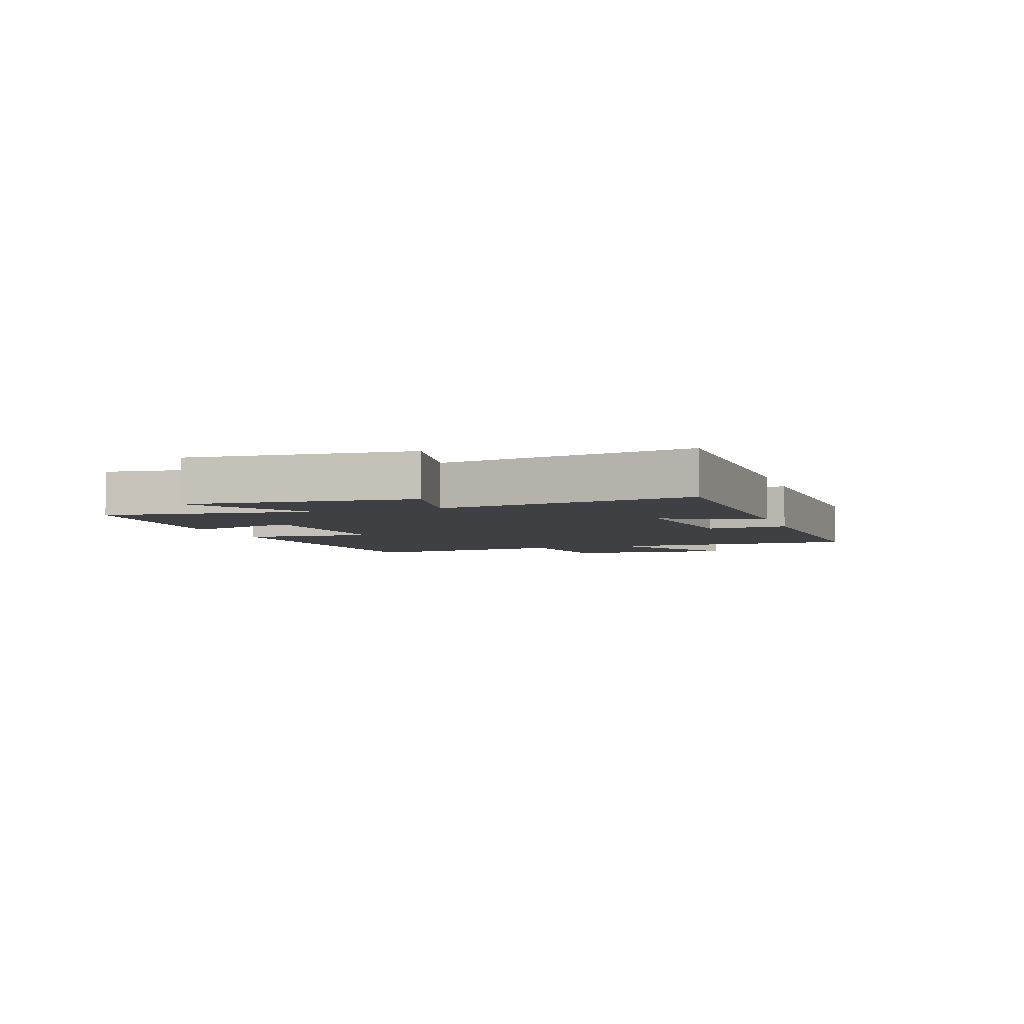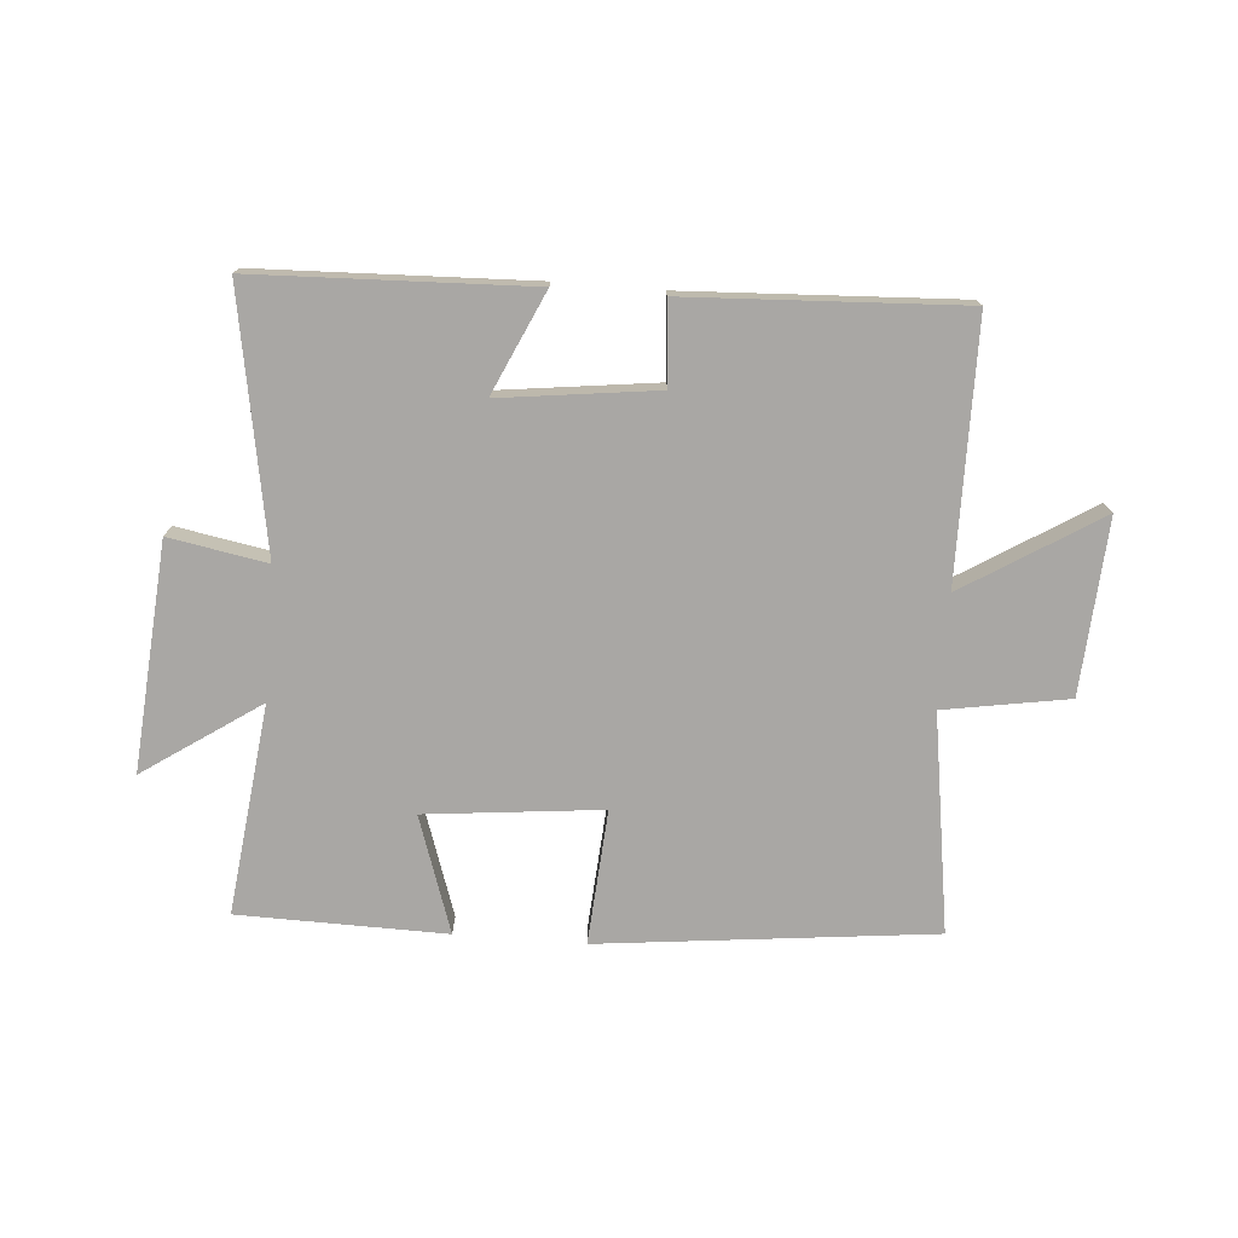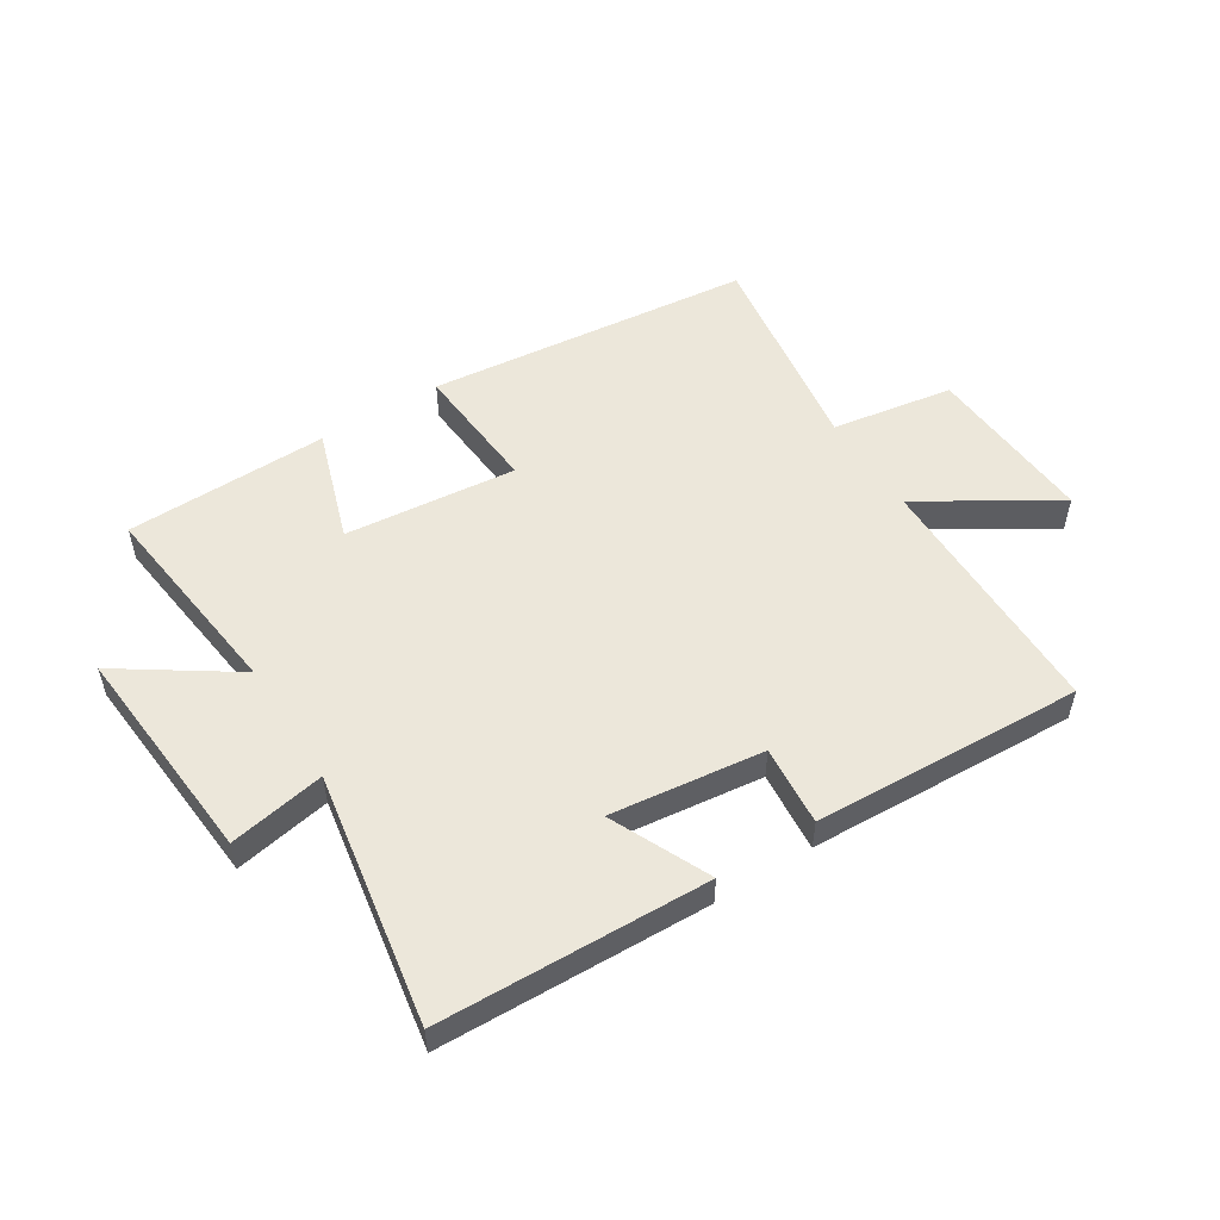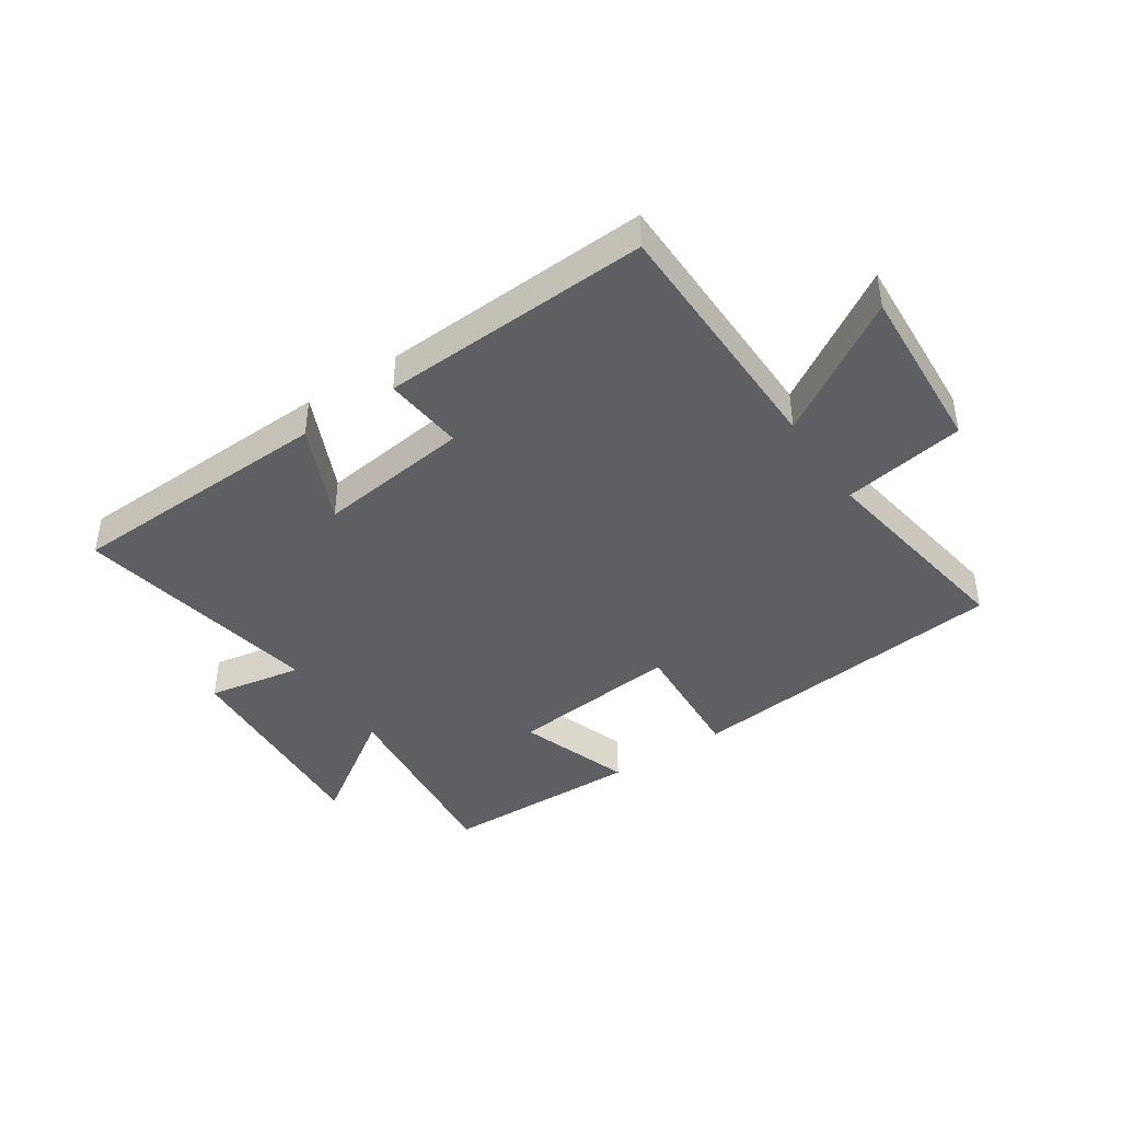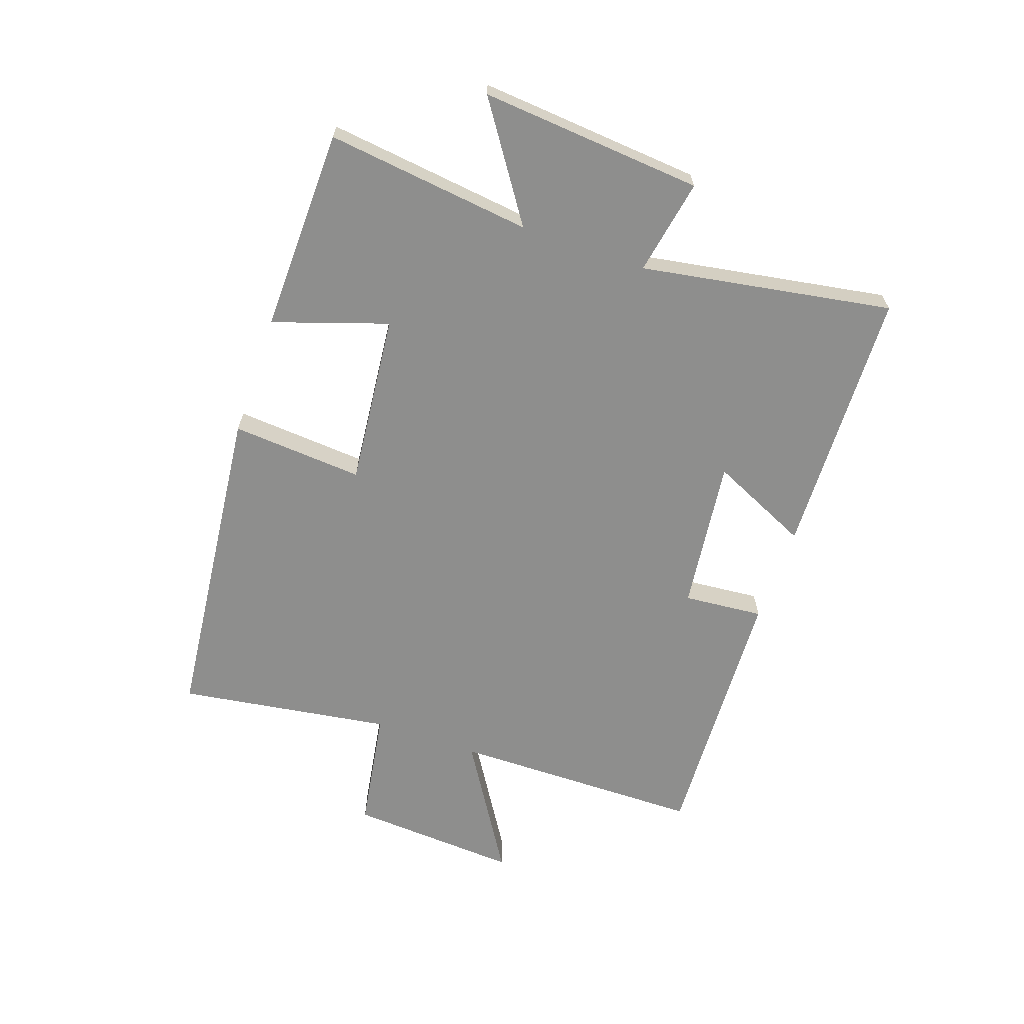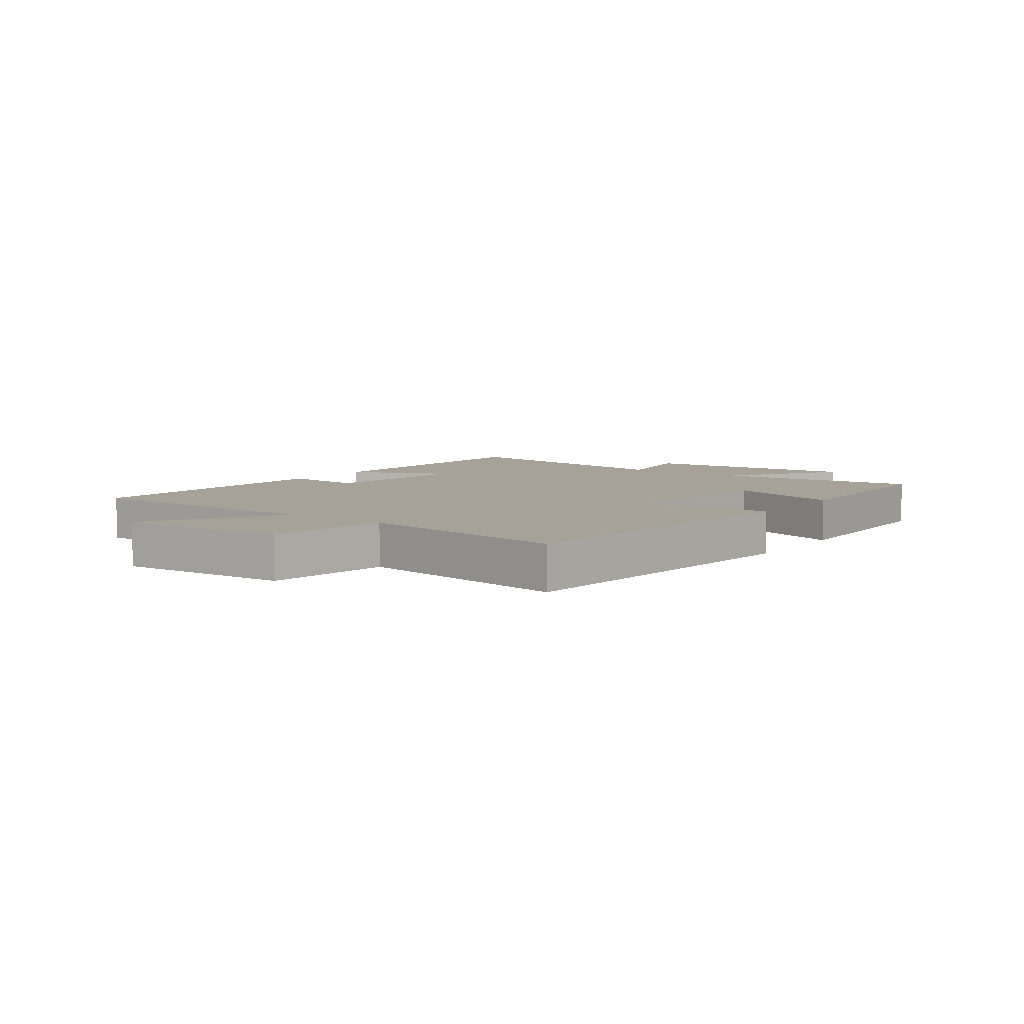
<metadata>
{"format":"obj","ext":"obj","renderer":"f3d","projection":"perspective","resolution":1024,"background":"white","views":[{"elev":-4.6,"azim":-71.9,"up":"+Y"},{"elev":-74.8,"azim":-4.5,"up":"+Y"},{"elev":53.0,"azim":-32.4,"up":"+Y"},{"elev":-41.8,"azim":34.0,"up":"+Y"},{"elev":-64.9,"azim":-109.3,"up":"+Y"},{"elev":6.6,"azim":125.9,"up":"+Y"}]}
</metadata>
<code>
v 0.554 0.07 -0.44
v 0.007 0.07 -0.5
v 0.023 0.07 -0.279
v -0.265 0.07 -0.309
v -0.201 0.07 -0.5
v -0.541 0.07 -0.494
v -0.5 0.07 -0.15
v -0.69 0.07 -0.279
v -0.66 0.07 0.093
v -0.5 0.07 0.064
v -0.572 0.07 0.484
v -0.122 0.07 0.5
v -0.198 0.07 0.334
v 0.058 0.07 0.366
v 0.046 0.07 0.5
v 0.496 0.07 0.522
v 0.5 0.07 0.099
v 0.722 0.07 0.237
v 0.704 0.07 -0.049
v 0.5 0.07 -0.083
v 0.554 0 -0.44
v 0.007 0 -0.5
v 0.023 0 -0.279
v -0.265 0 -0.309
v -0.201 0 -0.5
v -0.541 0 -0.494
v -0.5 0 -0.15
v -0.69 0 -0.279
v -0.66 0 0.093
v -0.5 0 0.064
v -0.572 0 0.484
v -0.122 0 0.5
v -0.198 0 0.334
v 0.058 0 0.366
v 0.046 0 0.5
v 0.496 0 0.522
v 0.5 0 0.099
v 0.722 0 0.237
v 0.704 0 -0.049
v 0.5 0 -0.083
f 17 18 19 20
f 15 16 17 20
f 14 15 20 1
f 13 14 1
f 10 11 12 13
f 10 13 1
f 7 8 9 10
f 4 5 6 7
f 3 4 7 10
f 1 2 3
f 1 3 10
f 40 39 38 37
f 40 37 36 35
f 21 40 35 34
f 21 34 33
f 33 32 31 30
f 21 33 30
f 30 29 28 27
f 27 26 25 24
f 30 27 24 23
f 23 22 21
f 30 23 21
f 1 21 22 2
f 2 22 23 3
f 3 23 24 4
f 4 24 25 5
f 5 25 26 6
f 6 26 27 7
f 7 27 28 8
f 8 28 29 9
f 9 29 30 10
f 10 30 31 11
f 11 31 32 12
f 12 32 33 13
f 13 33 34 14
f 14 34 35 15
f 15 35 36 16
f 16 36 37 17
f 17 37 38 18
f 18 38 39 19
f 19 39 40 20
f 20 40 21 1

</code>
